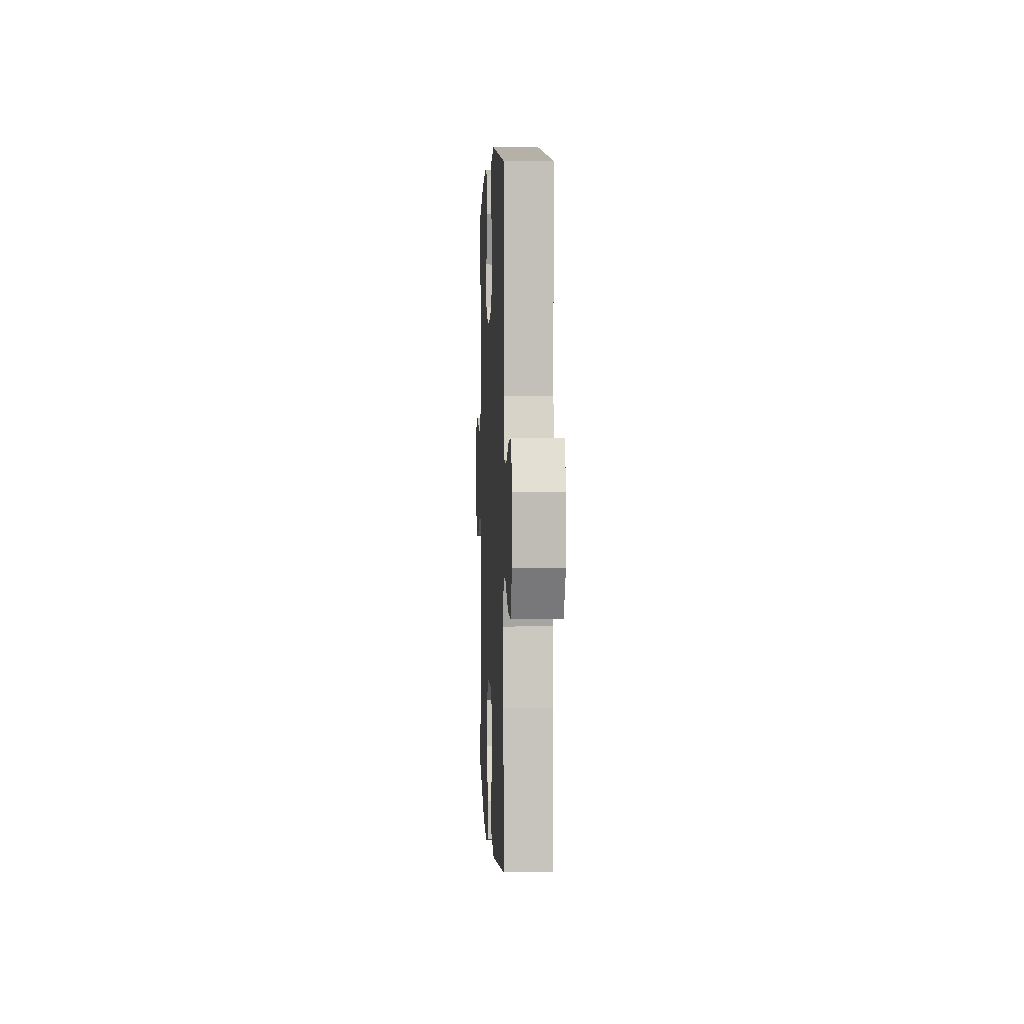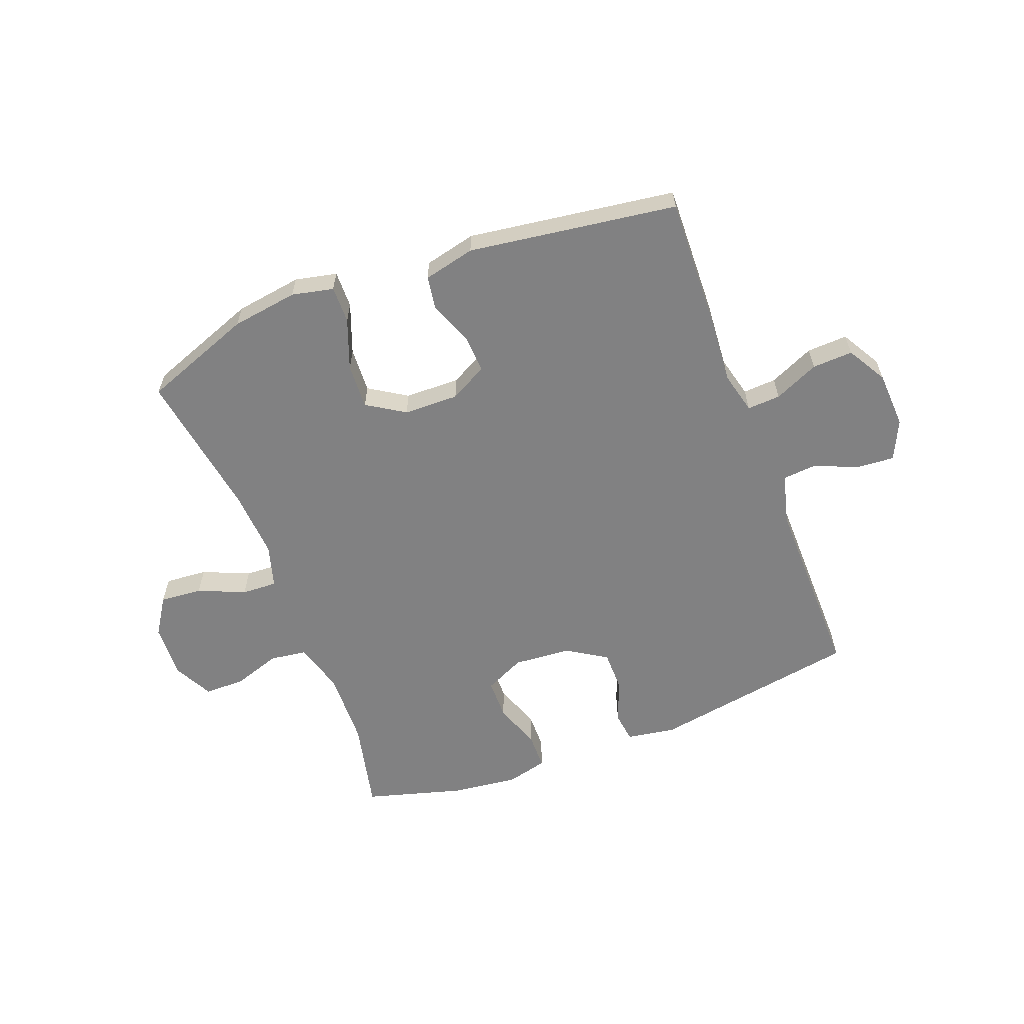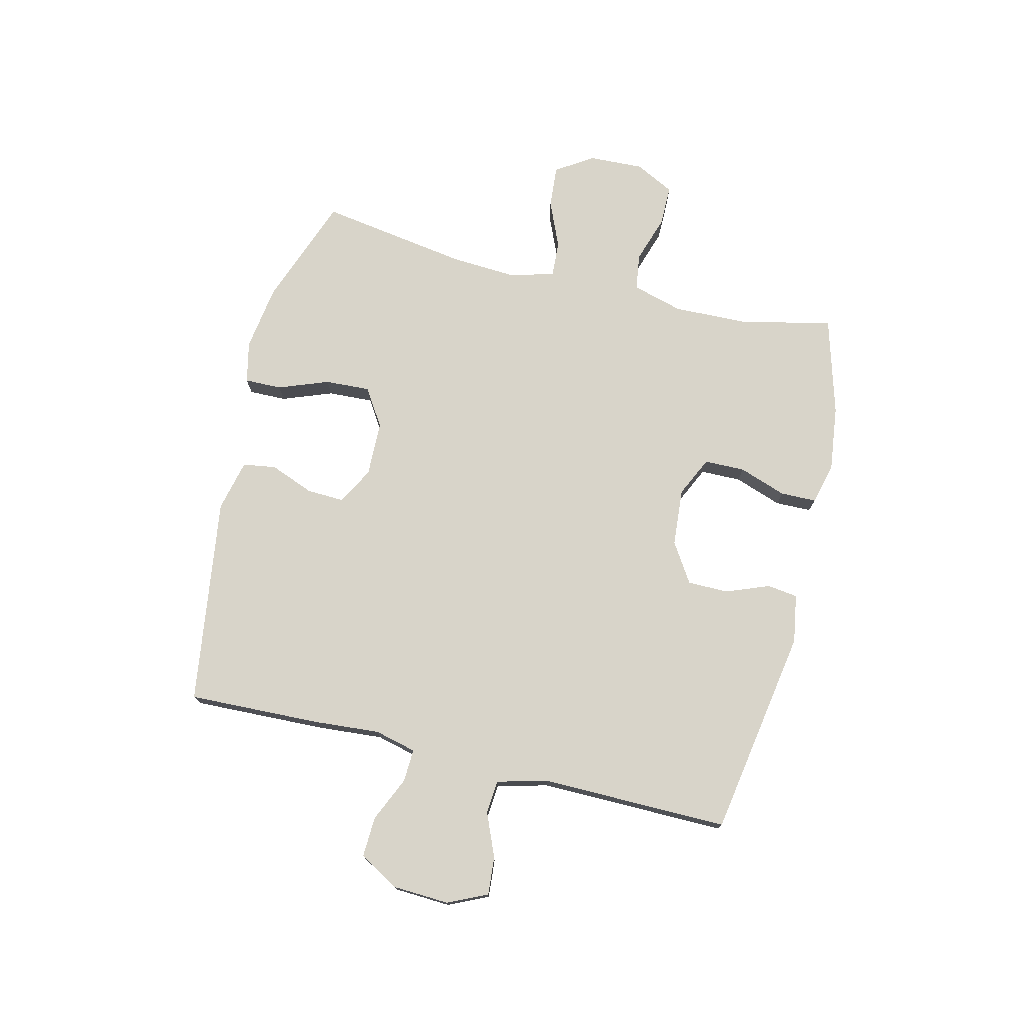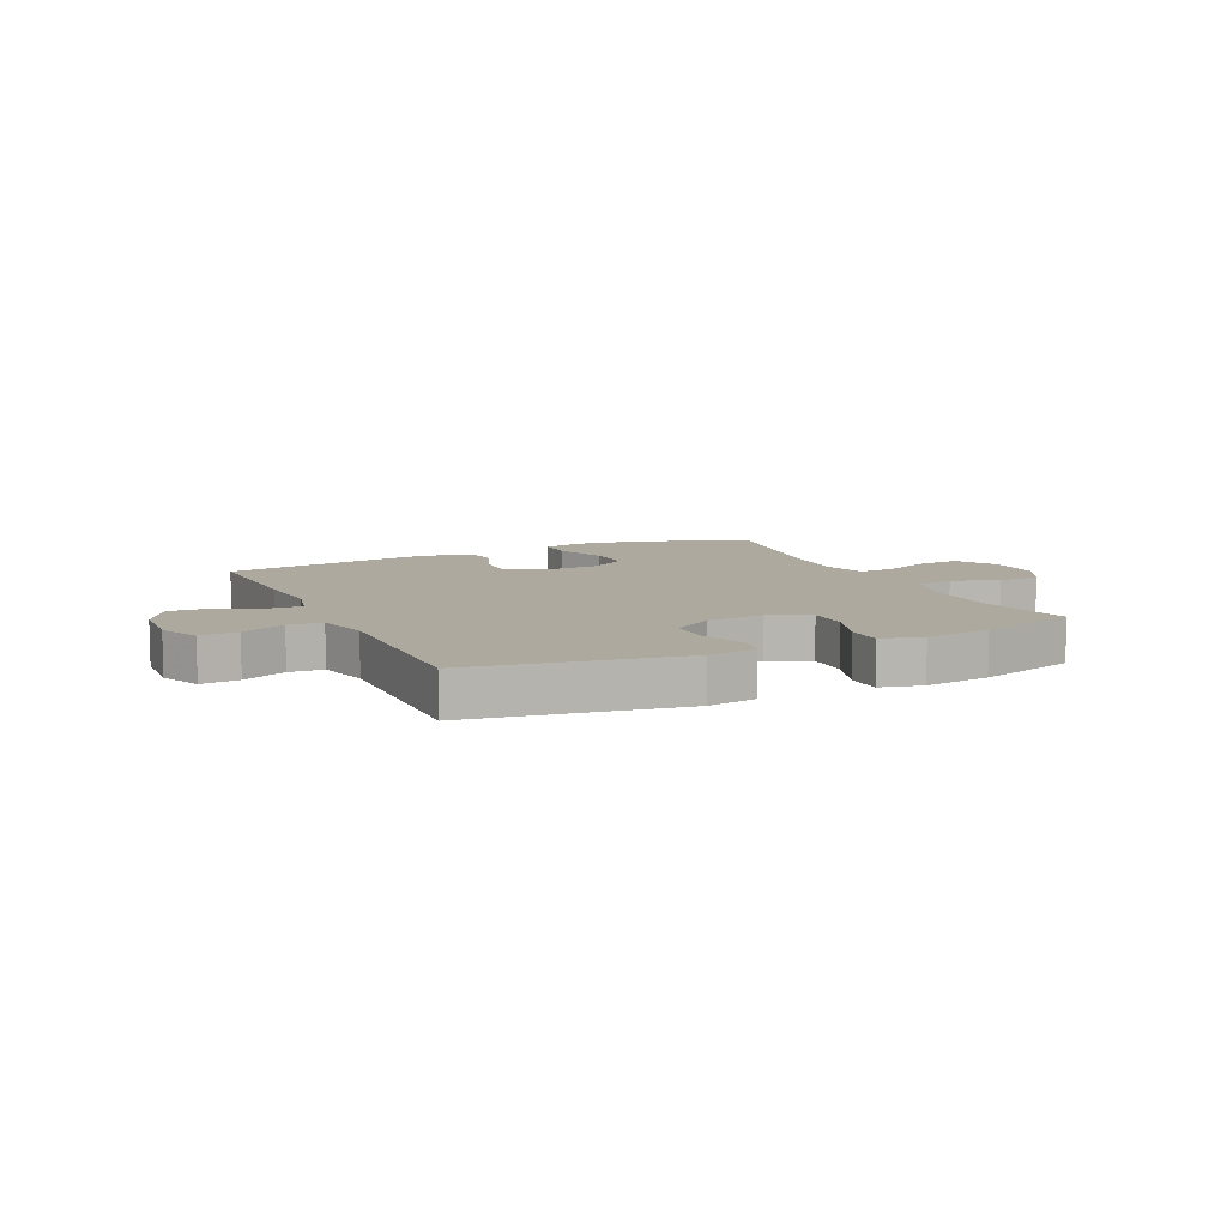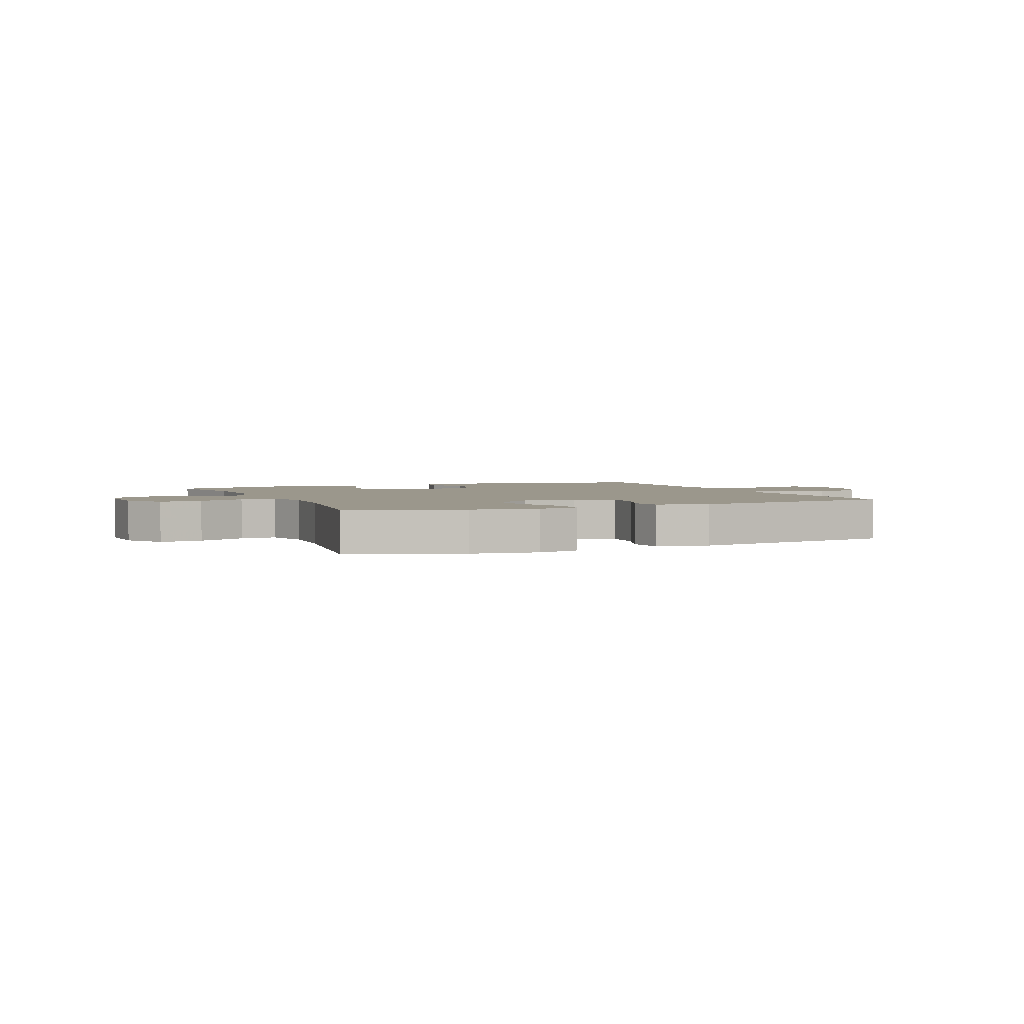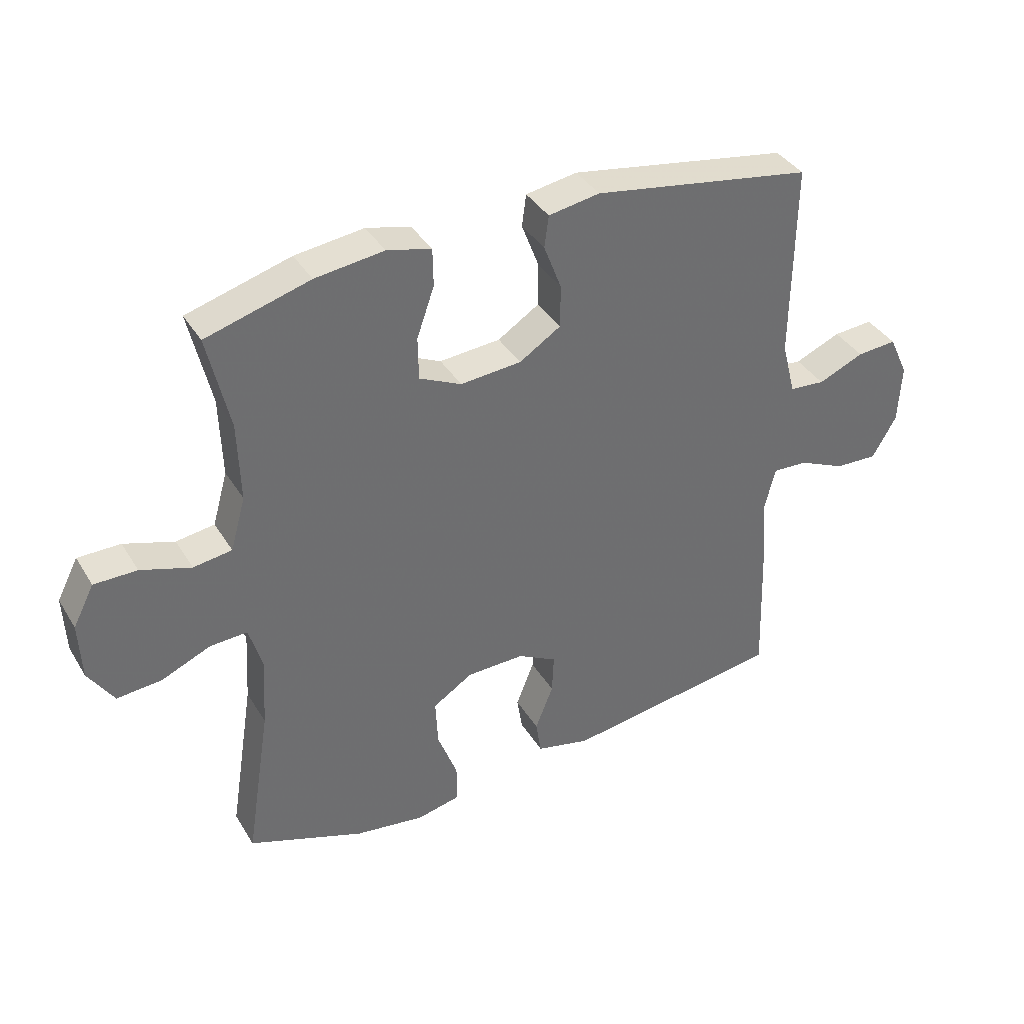
<metadata>
{"format":"obj","ext":"obj","renderer":"f3d","projection":"perspective","resolution":1024,"background":"white","views":[{"elev":2.6,"azim":-92.7,"up":"+Z"},{"elev":-60.4,"azim":-159.0,"up":"+Y"},{"elev":75.1,"azim":-76.4,"up":"+Y"},{"elev":9.1,"azim":-25.0,"up":"+Y"},{"elev":2.8,"azim":156.6,"up":"+Y"},{"elev":37.9,"azim":151.9,"up":"+Z"}]}
</metadata>
<code>
v -0.5 0.07 -0.5
v -0.492 0.07 -0.268
v -0.483 0.07 -0.153
v -0.501 0.07 -0.08
v -0.559 0.07 -0.083
v -0.637 0.07 -0.118
v -0.708 0.07 -0.121
v -0.748 0.07 -0.052
v -0.753 0.07 0.047
v -0.721 0.07 0.116
v -0.655 0.07 0.111
v -0.579 0.07 0.079
v -0.52 0.07 0.084
v -0.497 0.07 0.173
v -0.5 0.07 0.5
v -0.135 0.07 0.561
v -0.05 0.07 0.547
v -0.043 0.07 0.494
v -0.072 0.07 0.418
v -0.072 0.07 0.347
v -0.003 0.07 0.303
v 0.098 0.07 0.295
v 0.168 0.07 0.328
v 0.169 0.07 0.399
v 0.14 0.07 0.482
v 0.141 0.07 0.545
v 0.214 0.07 0.563
v 0.328 0.07 0.549
v 0.5 0.07 0.5
v 0.464 0.07 0.341
v 0.46 0.07 0.209
v 0.485 0.07 0.12
v 0.549 0.07 0.111
v 0.632 0.07 0.138
v 0.703 0.07 0.138
v 0.738 0.07 0.07
v 0.734 0.07 -0.026
v 0.692 0.07 -0.091
v 0.618 0.07 -0.085
v 0.536 0.07 -0.05
v 0.474 0.07 -0.047
v 0.452 0.07 -0.122
v 0.459 0.07 -0.24
v 0.5 0.07 -0.5
v 0.308 0.07 -0.571
v 0.192 0.07 -0.588
v 0.119 0.07 -0.572
v 0.12 0.07 -0.507
v 0.153 0.07 -0.419
v 0.157 0.07 -0.34
v 0.091 0.07 -0.298
v -0.005 0.07 -0.296
v -0.07 0.07 -0.331
v -0.067 0.07 -0.397
v -0.037 0.07 -0.473
v -0.046 0.07 -0.531
v -0.136 0.07 -0.552
v -0.5 0 -0.5
v -0.492 0 -0.268
v -0.483 0 -0.153
v -0.501 0 -0.08
v -0.559 0 -0.083
v -0.637 0 -0.118
v -0.708 0 -0.121
v -0.748 0 -0.052
v -0.753 0 0.047
v -0.721 0 0.116
v -0.655 0 0.111
v -0.579 0 0.079
v -0.52 0 0.084
v -0.497 0 0.173
v -0.5 0 0.5
v -0.135 0 0.561
v -0.05 0 0.547
v -0.043 0 0.494
v -0.072 0 0.418
v -0.072 0 0.347
v -0.003 0 0.303
v 0.098 0 0.295
v 0.168 0 0.328
v 0.169 0 0.399
v 0.14 0 0.482
v 0.141 0 0.545
v 0.214 0 0.563
v 0.328 0 0.549
v 0.5 0 0.5
v 0.464 0 0.341
v 0.46 0 0.209
v 0.485 0 0.12
v 0.549 0 0.111
v 0.632 0 0.138
v 0.703 0 0.138
v 0.738 0 0.07
v 0.734 0 -0.026
v 0.692 0 -0.091
v 0.618 0 -0.085
v 0.536 0 -0.05
v 0.474 0 -0.047
v 0.452 0 -0.122
v 0.459 0 -0.24
v 0.5 0 -0.5
v 0.308 0 -0.571
v 0.192 0 -0.588
v 0.119 0 -0.572
v 0.12 0 -0.507
v 0.153 0 -0.419
v 0.157 0 -0.34
v 0.091 0 -0.298
v -0.005 0 -0.296
v -0.07 0 -0.331
v -0.067 0 -0.397
v -0.037 0 -0.473
v -0.046 0 -0.531
v -0.136 0 -0.552
f 54 55 56 57
f 53 54 57 1
f 52 53 1 2
f 51 52 2 3
f 46 47 48 49
f 46 49 50
f 43 44 45 46
f 42 43 46 50
f 41 42 50 51
f 37 38 39 40
f 37 40 41
f 36 37 41
f 33 34 35 36
f 32 33 36 41
f 31 32 41 51
f 27 28 29 30
f 24 25 26 27
f 23 24 27 30
f 22 23 30 31
f 16 17 18 19
f 14 15 16 19
f 13 14 19 20
f 9 10 11 12
f 9 12 13
f 8 9 13
f 5 6 7 8
f 4 5 8 13
f 21 22 31 51
f 13 20 21 51
f 3 4 13 51
f 114 113 112 111
f 58 114 111 110
f 59 58 110 109
f 60 59 109 108
f 106 105 104 103
f 107 106 103
f 103 102 101 100
f 107 103 100 99
f 108 107 99 98
f 97 96 95 94
f 98 97 94
f 98 94 93
f 93 92 91 90
f 98 93 90 89
f 108 98 89 88
f 87 86 85 84
f 84 83 82 81
f 87 84 81 80
f 88 87 80 79
f 76 75 74 73
f 76 73 72 71
f 77 76 71 70
f 69 68 67 66
f 70 69 66
f 70 66 65
f 65 64 63 62
f 70 65 62 61
f 108 88 79 78
f 108 78 77 70
f 108 70 61 60
f 1 58 59 2
f 2 59 60 3
f 3 60 61 4
f 4 61 62 5
f 5 62 63 6
f 6 63 64 7
f 7 64 65 8
f 8 65 66 9
f 9 66 67 10
f 10 67 68 11
f 11 68 69 12
f 12 69 70 13
f 13 70 71 14
f 14 71 72 15
f 15 72 73 16
f 16 73 74 17
f 17 74 75 18
f 18 75 76 19
f 19 76 77 20
f 20 77 78 21
f 21 78 79 22
f 22 79 80 23
f 23 80 81 24
f 24 81 82 25
f 25 82 83 26
f 26 83 84 27
f 27 84 85 28
f 28 85 86 29
f 29 86 87 30
f 30 87 88 31
f 31 88 89 32
f 32 89 90 33
f 33 90 91 34
f 34 91 92 35
f 35 92 93 36
f 36 93 94 37
f 37 94 95 38
f 38 95 96 39
f 39 96 97 40
f 40 97 98 41
f 41 98 99 42
f 42 99 100 43
f 43 100 101 44
f 44 101 102 45
f 45 102 103 46
f 46 103 104 47
f 47 104 105 48
f 48 105 106 49
f 49 106 107 50
f 50 107 108 51
f 51 108 109 52
f 52 109 110 53
f 53 110 111 54
f 54 111 112 55
f 55 112 113 56
f 56 113 114 57
f 57 114 58 1

</code>
